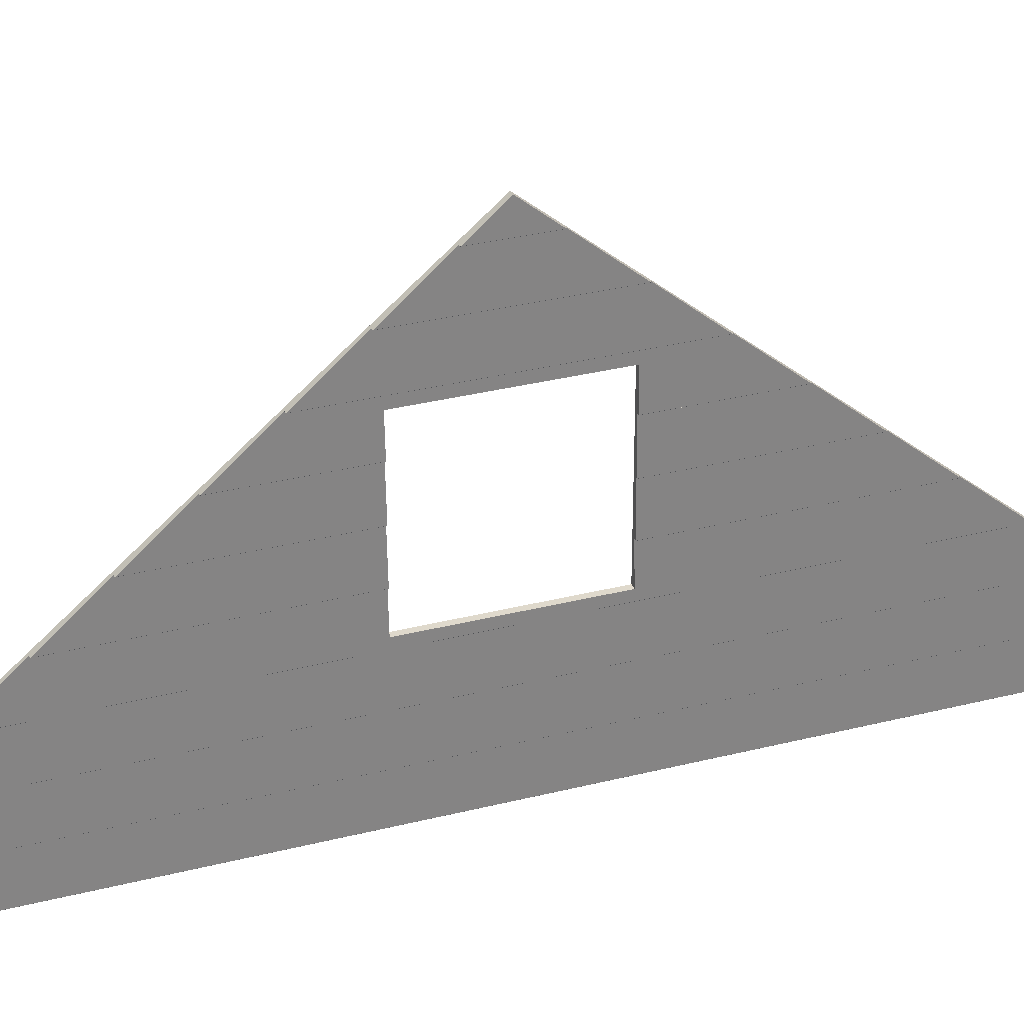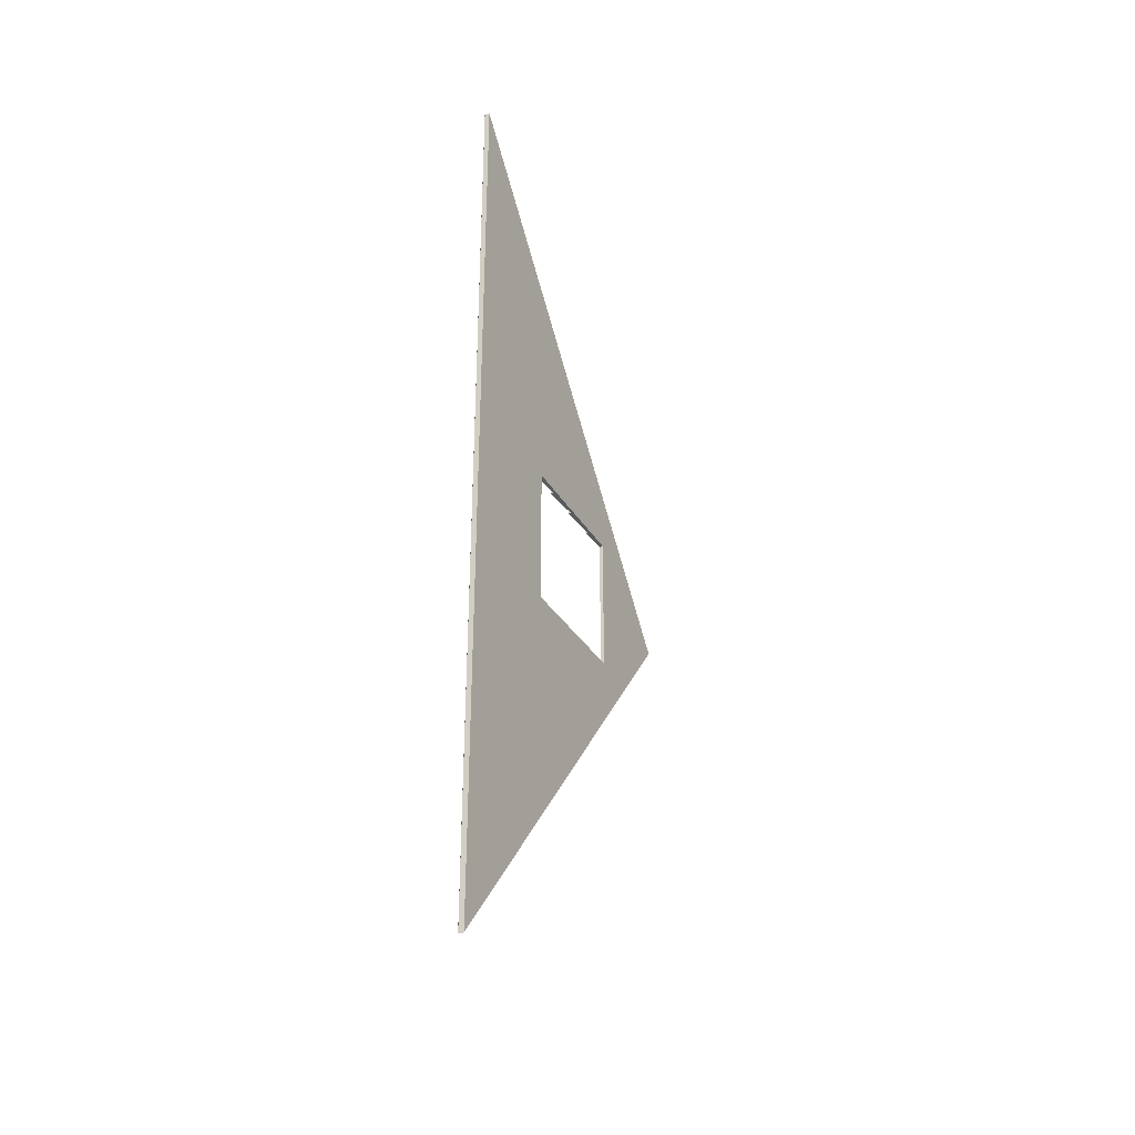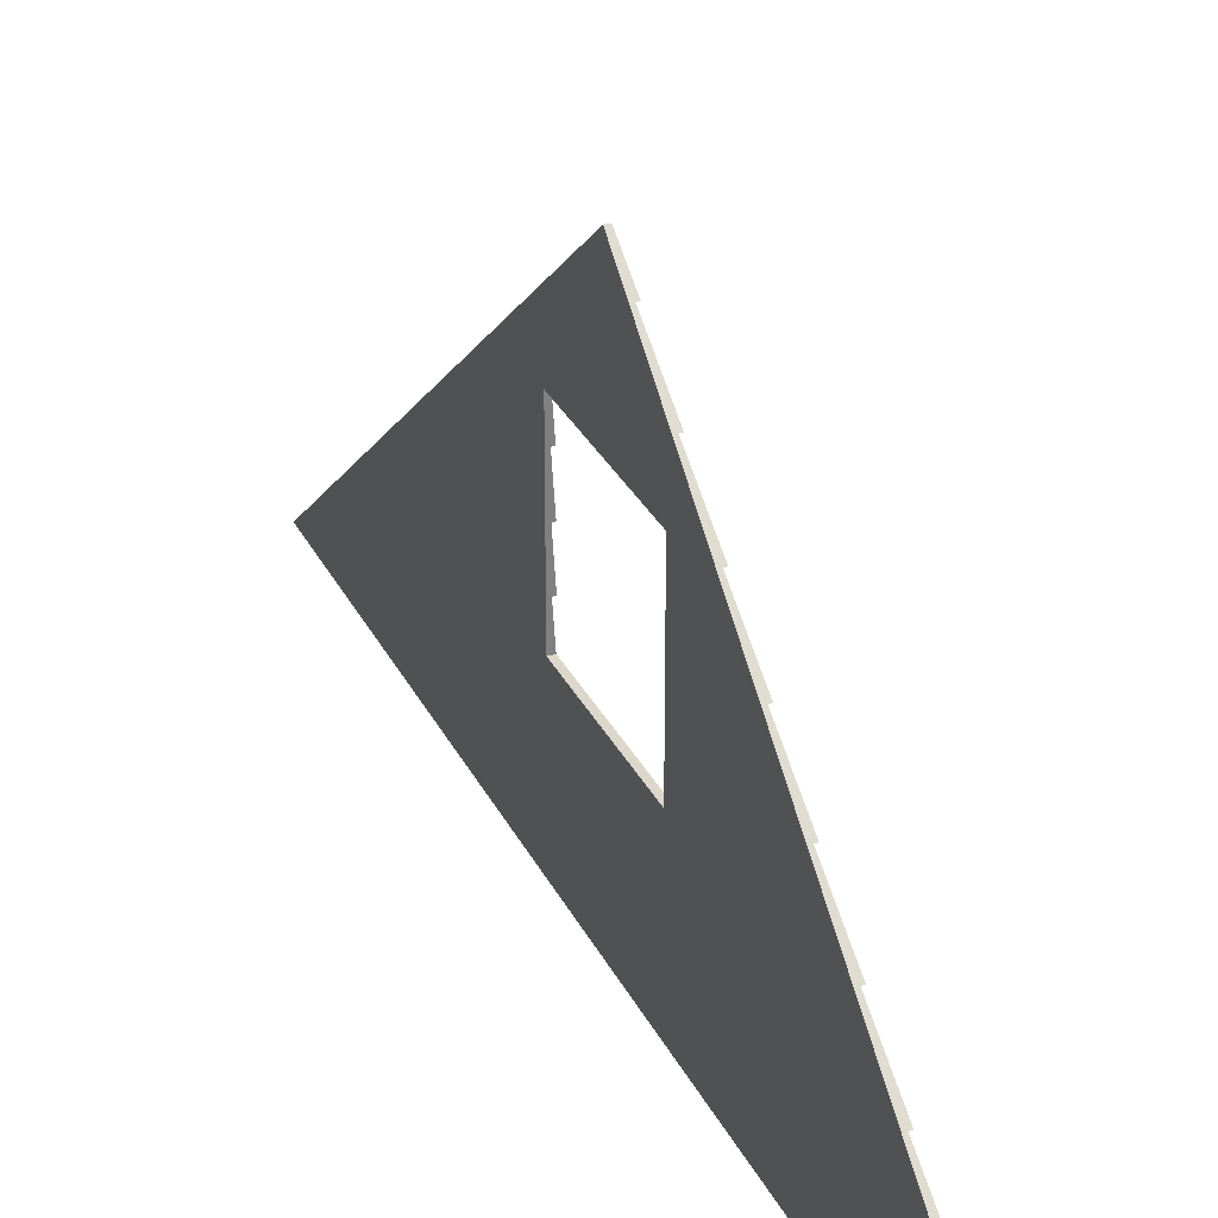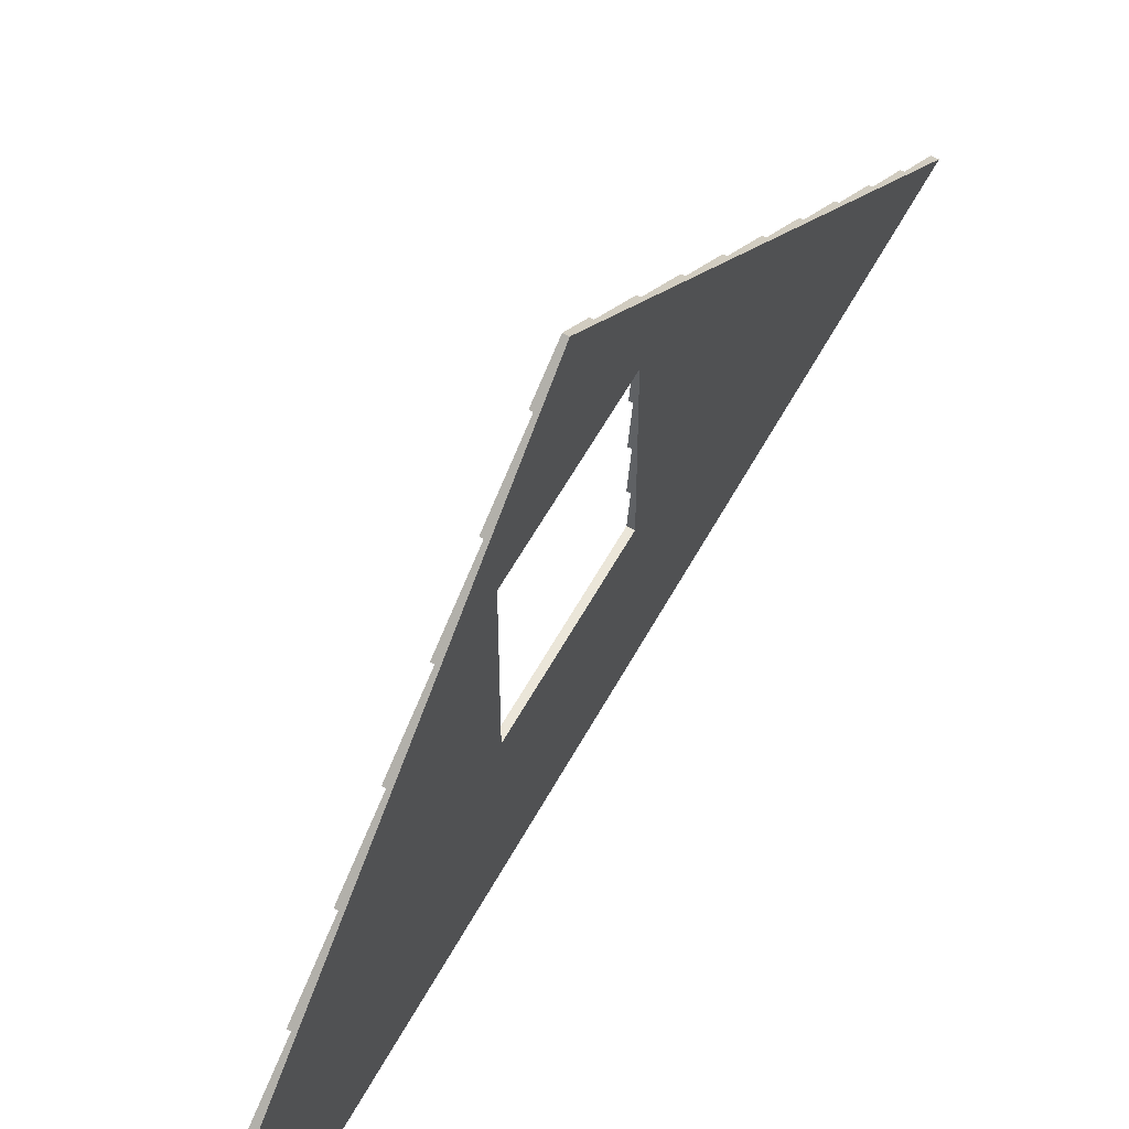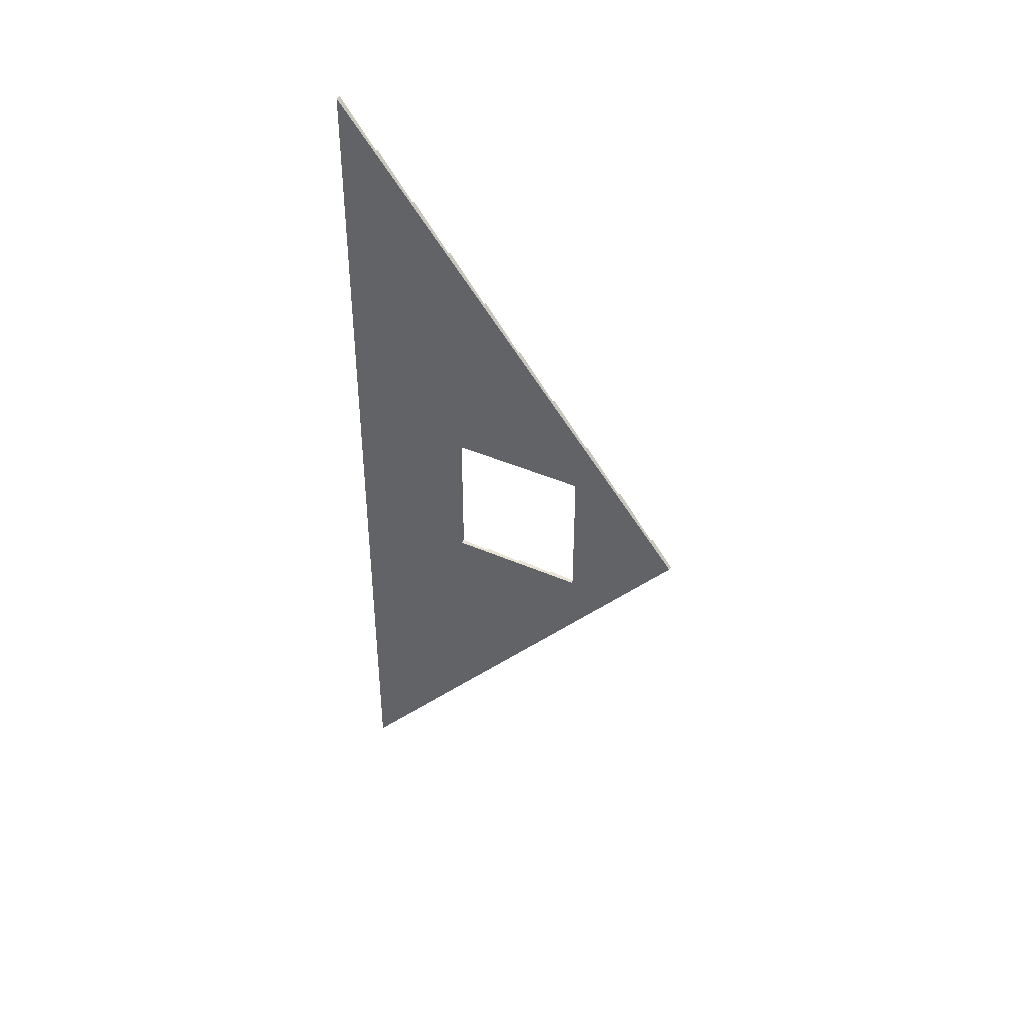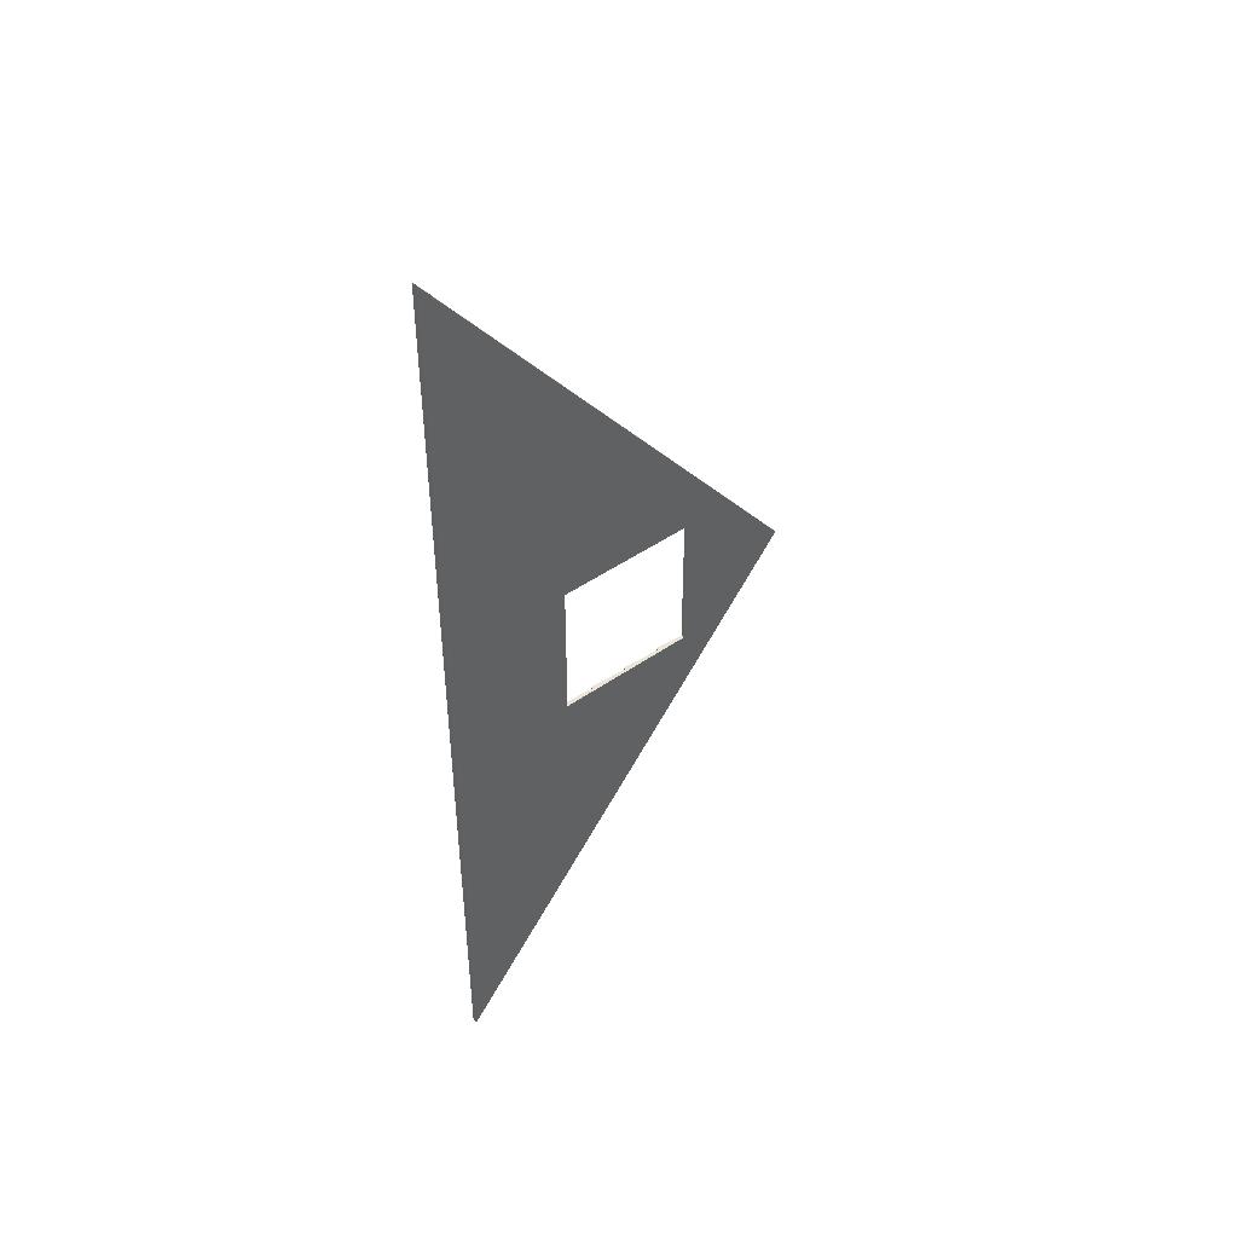
<metadata>
{"format":"obj","ext":"obj","renderer":"f3d","projection":"perspective","resolution":1024,"background":"white","views":[{"elev":32.3,"azim":-109.5,"up":"+Y"},{"elev":-32.9,"azim":26.2,"up":"+Z"},{"elev":30.5,"azim":157.6,"up":"+Y"},{"elev":57.6,"azim":28.2,"up":"+Y"},{"elev":41.3,"azim":118.2,"up":"+Z"},{"elev":44.3,"azim":50.5,"up":"+Z"}]}
</metadata>
<code>
o isolated_plate_wall_roof_5000_win_600x600
v 0.01128 0.5592 1.633
v 0 0.381 1.846
v 0 0.201 2.06
v 0.02494 0.56 1.632
v 0.01128 0.3792 1.848
v 0.02494 0.38 1.847
v 0.02494 0.74 1.418
v 0 0.561 1.631
v 0.000937 0.56 1.632
v 0.000937 0.2 2.061
v 0 0.741 1.417
v 0.02494 0.2 2.061
v 0.01053 0.56 1.632
v 0.01128 0.7392 1.419
v 0.01053 0.38 1.847
v 0.000937 0.92 1.203
v 0.01053 0.92 1.203
v 0.01128 1.099 0.9896
v 0.01053 0.74 1.418
v 0.000937 0.74 1.418
v 0.02494 0.92 1.203
v 0.000937 1.1 0.9887
v 0.01053 1.1 0.9887
v 0.000937 0.38 1.847
v 0.02494 1.1 0.9887
v 0 1.101 0.9875
v 0.01128 0.9192 1.204
v 0 0.921 1.202
v 0.000937 1.46 0.5596
v 0.01053 1.46 0.5596
v 0.01128 1.459 0.5606
v 0.02494 1.46 0.5596
v 0 1.461 0.5585
v 0 1.281 0.773
v 0.000937 1.64 0.3451
v 0.01128 1.279 0.7751
v 0.01128 1.639 0.3461
v 0.01053 1.64 0.3451
v 0 1.641 0.3439
v 0.02494 1.64 0.3451
v 0.02494 1.28 0.7742
v 0.01128 1.819 0.1316
v 0.01053 1.28 0.7742
v 0.000937 1.28 0.7742
v 0 1.821 0.1294
v 0.006871 1.93 0
v 0.02494 1.93 0
v 0.01053 1.82 0.1306
v 0.000937 1.82 0.1306
v 0.02494 1.82 0.1306
v 0.02494 0.74 -1.418
v 0.000937 1.46 -0.5596
v 0.01053 1.46 -0.5596
v 0.01128 1.459 -0.5606
v 0.02494 1.46 -0.5596
v 0 1.461 -0.5585
v 0 1.281 -0.773
v 0 0.741 -1.417
v 0.000937 1.64 -0.3451
v 0.01128 0.7392 -1.419
v 0.000937 0.92 -1.203
v 0.01053 0.92 -1.203
v 0.01128 1.099 -0.9896
v 0.01128 1.279 -0.7751
v 0.01053 0.74 -1.418
v 0.01128 1.639 -0.3461
v 0.000937 0.74 -1.418
v 0.01053 1.64 -0.3451
v 0 1.641 -0.3439
v 0.02494 0.92 -1.203
v 0.000937 1.1 -0.9887
v 0.01053 1.1 -0.9887
v 0.02494 1.64 -0.3451
v 0.02494 1.1 -0.9887
v 0 1.101 -0.9875
v 0.02494 1.28 -0.7742
v 0.01128 0.9192 -1.204
v 0.01128 1.819 -0.1316
v 0.01053 1.28 -0.7742
v 0.000937 1.28 -0.7742
v 0 0.921 -1.202
v 0 1.821 -0.1294
v 0.01053 1.82 -0.1306
v 0.000937 1.82 -0.1306
v 0.02494 1.82 -0.1306
v 0.01128 0.5592 -1.633
v 0 0.381 -1.846
v 0 0.201 -2.06
v 0.02494 0.56 -1.632
v 0.01128 0.3792 -1.848
v 0.02494 0.38 -1.847
v 0 0.561 -1.631
v 0.000937 0.56 -1.632
v 0.000937 0.2 -2.061
v 0.02494 0.2 -2.061
v 0.01053 0.56 -1.632
v 0.01053 0.38 -1.847
v 0.000937 0.38 -1.847
v 0.02494 0.92 0.32
v 0.02494 0.92 -0.32
v 0.02494 0.7769 0.32
v 0.02494 0.7769 -0.32
v 0.01053 1.28 0.32
v 0.01053 1.28 -0.32
v 0.000937 1.28 0.32
v 0.000937 1.28 -0.32
v 0.02494 1.28 0.32
v 0.02494 1.28 -0.32
v 0.02494 1.1 0.32
v 0.02494 1.1 -0.32
v 0.00227 0.7769 0.32
v 0.00227 0.7769 -0.32
v 0.01128 0.9192 -0.32
v 0.01128 0.9192 0.32
v 0.01128 1.279 0.32
v 0.01128 1.279 -0.32
v 0 1.101 0.32
v 0 1.101 -0.32
v 0 1.281 0.32
v 0 1.281 -0.32
v 0.008598 1.417 -0.32
v 0.008598 1.417 0.32
v 0.01053 0.92 0.32
v 0.01053 0.92 -0.32
v 0.000937 0.92 0.32
v 0.000937 0.92 -0.32
v 0.01053 1.1 0.32
v 0.01053 1.1 -0.32
v 0.000937 1.1 0.32
v 0.000937 1.1 -0.32
v 0 0.921 0.32
v 0 0.921 -0.32
v 0.01128 1.099 -0.32
v 0.01128 1.099 0.32
v 0.02494 1.417 -0.32
v 0.02494 1.417 0.32
f 45 46 82
f 87 1 86
f 89 6 91
f 68 35 59
f 7 51 101
f 73 50 40
f 92 14 60
f 90 97 91
f 44 103 43
f 79 106 80
f 82 49 45
f 53 29 52
f 8 13 4
f 41 109 107
f 76 110 74
f 58 11 112
f 88 10 3
f 89 7 4
f 52 33 56
f 68 37 38
f 43 115 36
f 79 116 104
f 83 49 84
f 92 9 8
f 36 117 26
f 64 118 116
f 31 54 122
f 65 20 67
f 78 48 83
f 53 31 30
f 16 123 17
f 62 126 61
f 22 127 23
f 71 128 130
f 85 47 50
f 88 5 90
f 69 42 78
f 18 131 28
f 63 132 133
f 91 12 95
f 136 135 55
f 56 37 66
f 97 24 98
f 67 11 58
f 17 114 27
f 62 113 124
f 73 32 55
f 26 129 22
f 75 130 118
f 90 15 97
f 96 9 93
f 28 125 16
f 81 126 132
f 59 39 69
f 34 105 44
f 57 106 120
f 65 14 19
f 95 10 94
f 23 134 18
f 72 133 128
f 96 1 13
f 87 24 2
f 25 99 109
f 100 74 110
f 133 124 100
f 101 112 111
f 99 123 134
f 122 135 136
f 87 2 1
f 89 4 6
f 68 38 35
f 99 21 101
f 21 7 101
f 51 70 102
f 70 100 102
f 51 102 101
f 73 85 50
f 92 8 14
f 65 67 58
f 65 58 51
f 58 77 51
f 93 92 96
f 92 60 89
f 96 92 89
f 60 65 51
f 62 61 81
f 62 81 70
f 81 63 70
f 72 71 75
f 77 62 70
f 72 75 74
f 75 64 74
f 63 72 74
f 79 80 57
f 70 63 74
f 79 57 76
f 57 54 76
f 64 79 76
f 53 52 56
f 53 56 55
f 56 66 55
f 68 59 69
f 54 53 55
f 68 69 73
f 69 78 73
f 66 68 73
f 83 84 82
f 83 82 47
f 82 46 47
f 47 85 83
f 85 73 78
f 73 55 66
f 55 76 54
f 76 74 64
f 70 51 77
f 51 89 60
f 78 83 85
f 86 96 89
f 98 87 97
f 87 86 91
f 97 87 91
f 91 95 90
f 95 94 88
f 90 95 88
f 86 89 91
f 44 105 103
f 79 104 106
f 82 84 49
f 53 30 29
f 37 33 32
f 33 29 30
f 33 30 32
f 39 35 38
f 30 31 32
f 42 39 40
f 39 38 40
f 38 37 40
f 45 49 48
f 42 40 50
f 46 45 47
f 45 48 47
f 48 42 50
f 50 47 48
f 32 40 37
f 21 25 18
f 25 41 36
f 36 41 43
f 41 32 31
f 31 34 41
f 34 44 43
f 34 43 41
f 36 26 25
f 26 22 23
f 7 21 27
f 18 25 23
f 26 23 25
f 12 6 5
f 6 4 1
f 5 6 15
f 4 7 14
f 21 18 28
f 27 21 17
f 28 16 17
f 28 17 21
f 10 12 3
f 5 3 12
f 2 24 15
f 15 6 2
f 1 2 6
f 27 11 7
f 11 20 19
f 11 19 7
f 14 7 19
f 8 9 13
f 13 1 4
f 14 8 4
f 41 25 109
f 76 108 110
f 113 77 112
f 77 58 112
f 11 27 111
f 27 114 111
f 11 111 112
f 88 94 10
f 89 51 7
f 52 29 33
f 68 66 37
f 43 103 115
f 79 64 116
f 83 48 49
f 92 93 9
f 36 115 117
f 64 75 118
f 119 34 31
f 54 57 120
f 54 120 121
f 122 119 31
f 54 121 122
f 65 19 20
f 78 42 48
f 53 54 31
f 16 125 123
f 62 124 126
f 22 129 127
f 71 72 128
f 88 3 5
f 69 39 42
f 18 134 131
f 63 81 132
f 91 6 12
f 108 76 55
f 32 41 107
f 32 107 136
f 135 108 55
f 32 136 55
f 56 33 37
f 97 15 24
f 67 20 11
f 17 123 114
f 62 77 113
f 73 40 32
f 26 117 129
f 75 71 130
f 90 5 15
f 96 13 9
f 28 131 125
f 81 61 126
f 59 35 39
f 34 119 105
f 57 80 106
f 65 60 14
f 95 12 10
f 23 127 134
f 72 63 133
f 96 86 1
f 87 98 24
f 25 21 99
f 100 70 74
f 120 106 104
f 116 118 128
f 118 130 128
f 121 120 104
f 121 104 135
f 104 116 108
f 108 135 104
f 100 110 133
f 110 108 116
f 112 102 113
f 102 100 113
f 110 116 128
f 128 133 110
f 124 113 100
f 132 126 124
f 133 132 124
f 101 102 112
f 129 117 127
f 117 115 127
f 103 105 119
f 103 119 122
f 134 127 109
f 127 115 109
f 115 103 107
f 103 122 136
f 107 103 136
f 107 109 115
f 109 99 134
f 99 101 114
f 101 111 114
f 99 114 123
f 123 125 131
f 123 131 134
f 122 121 135

</code>
